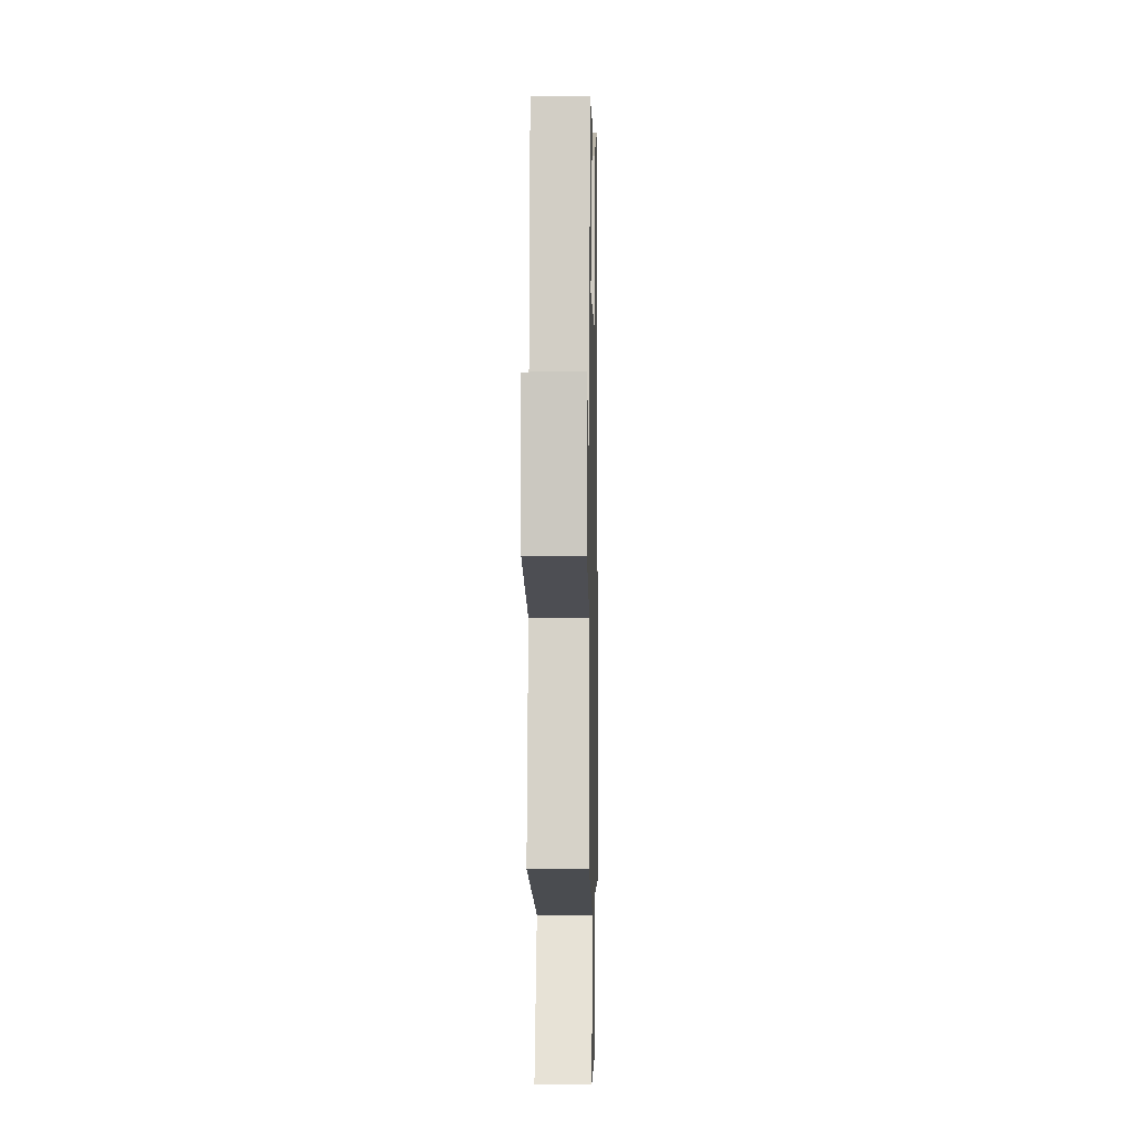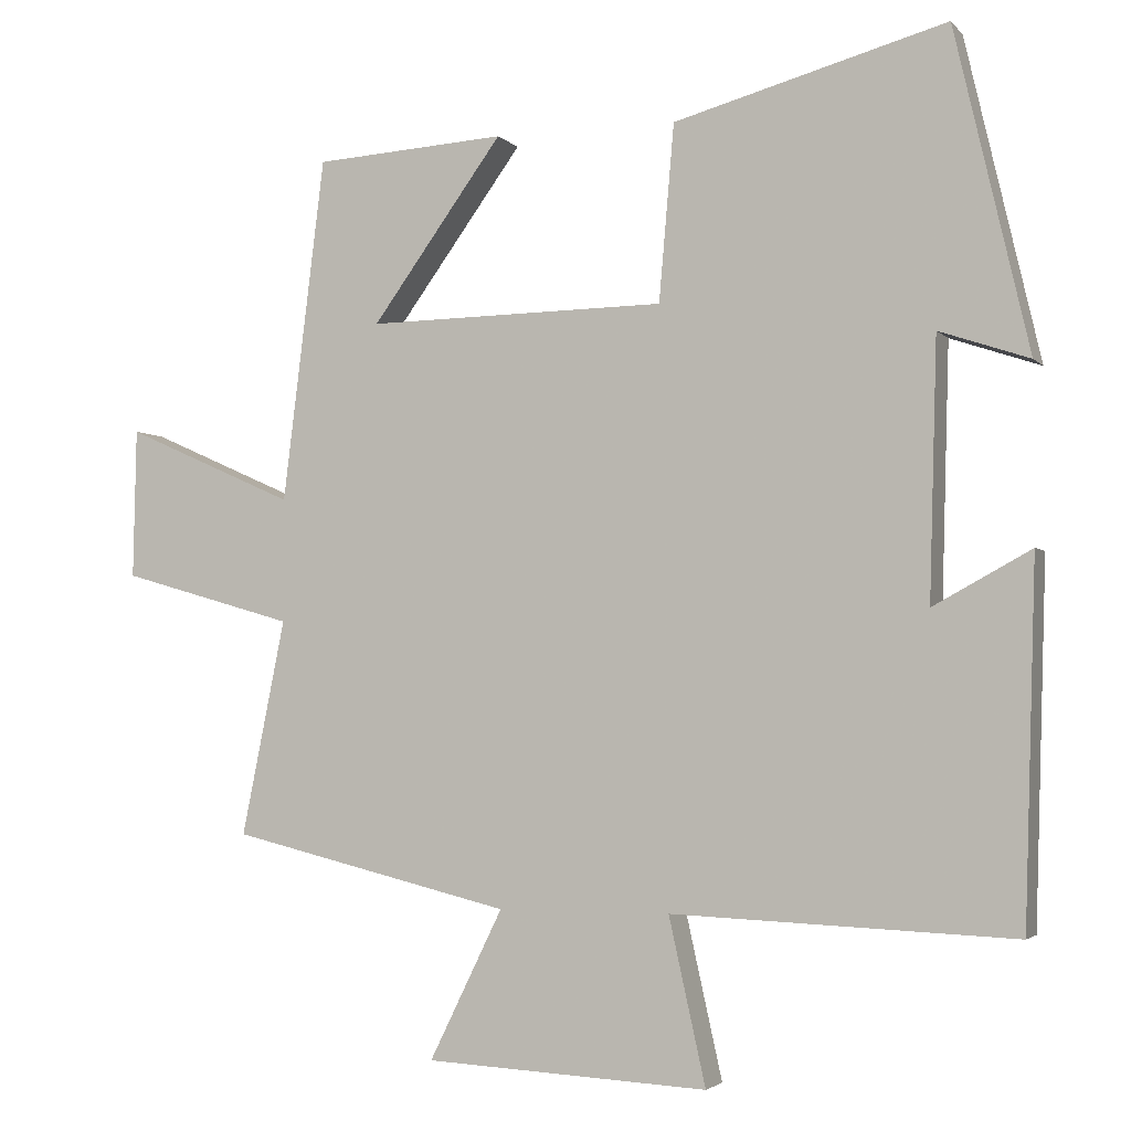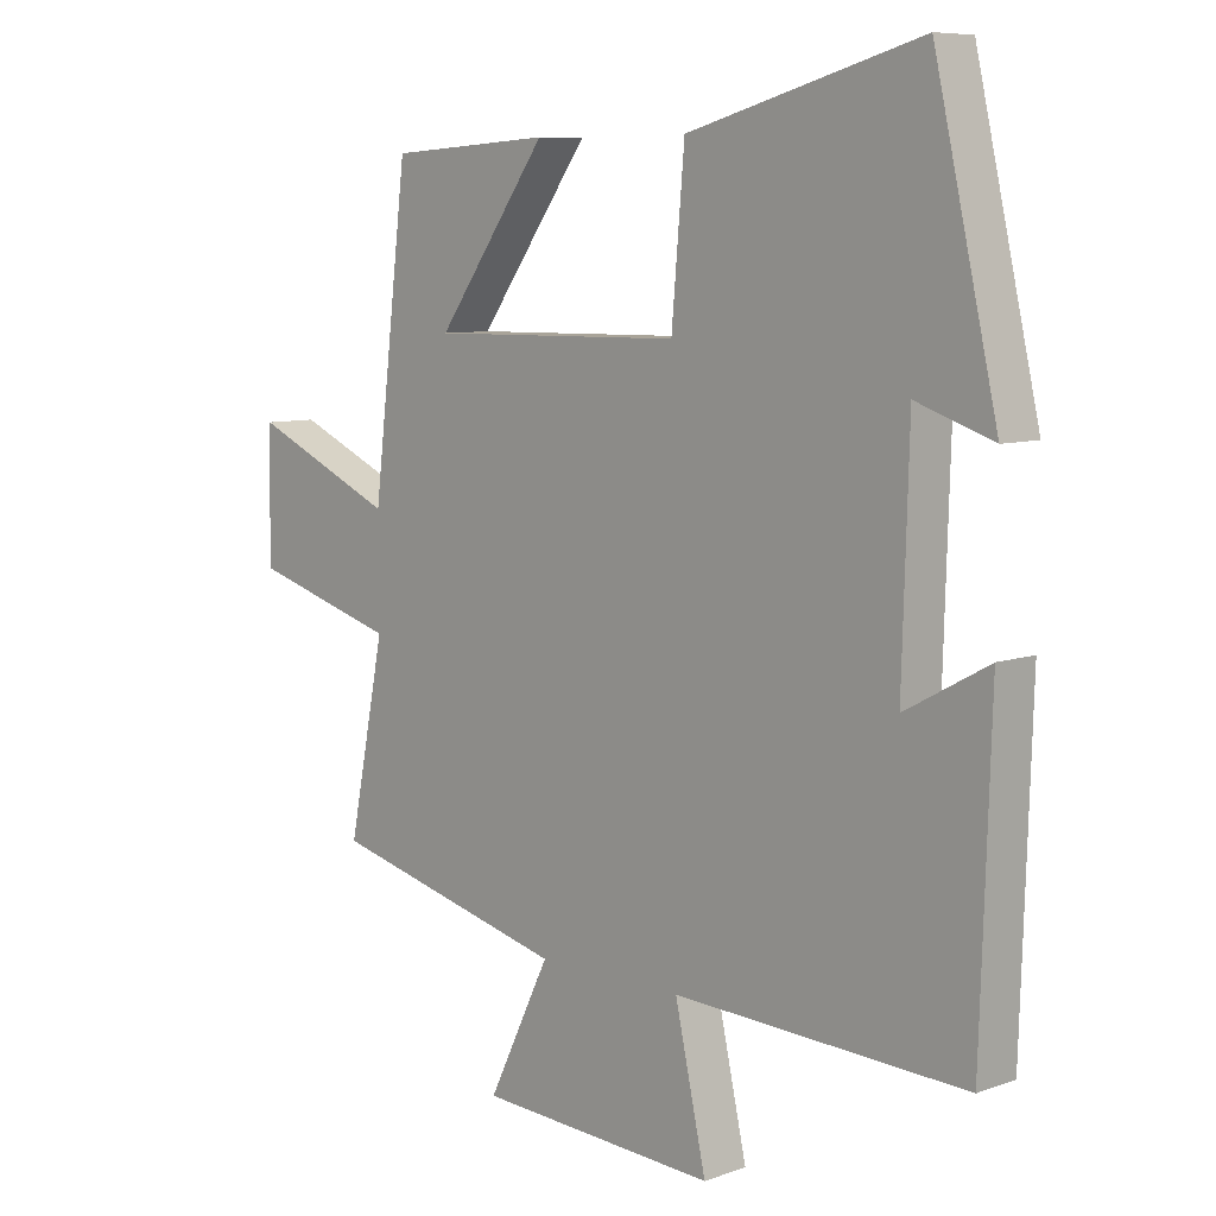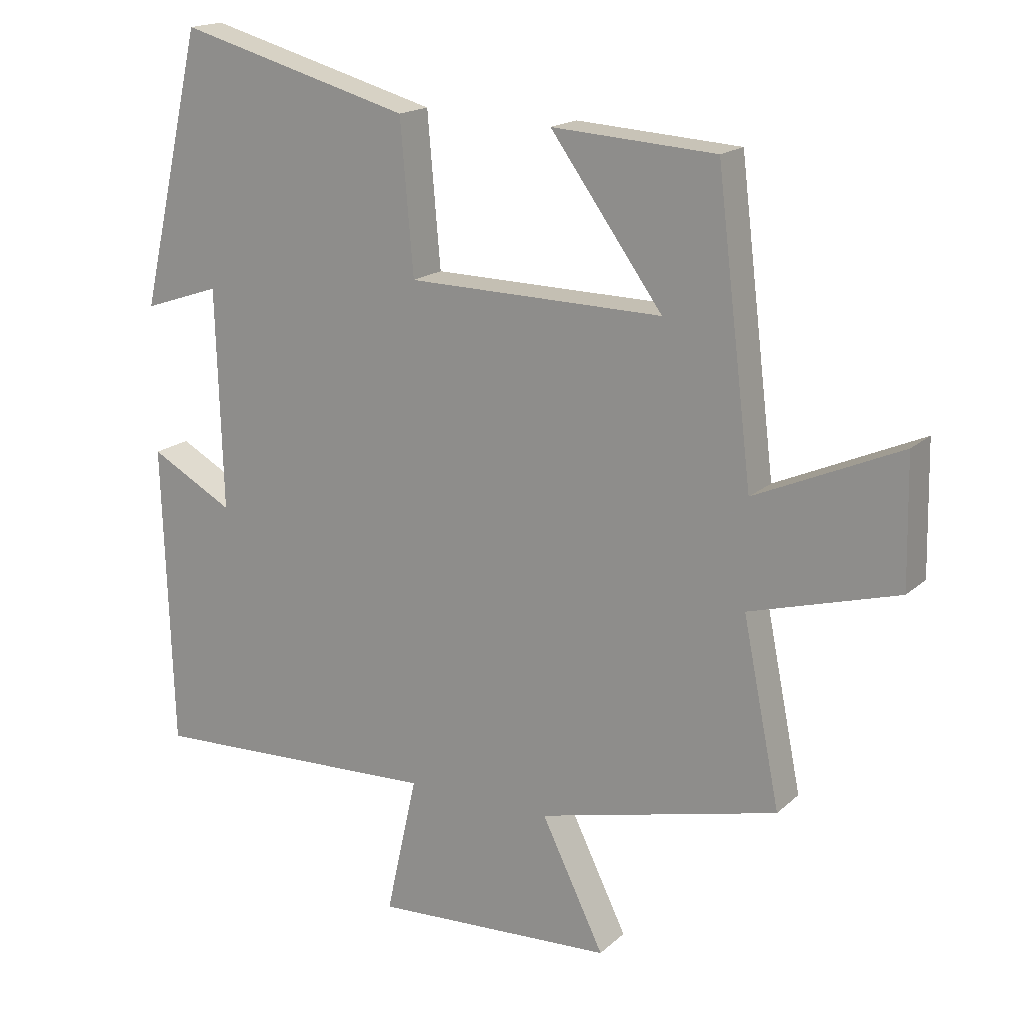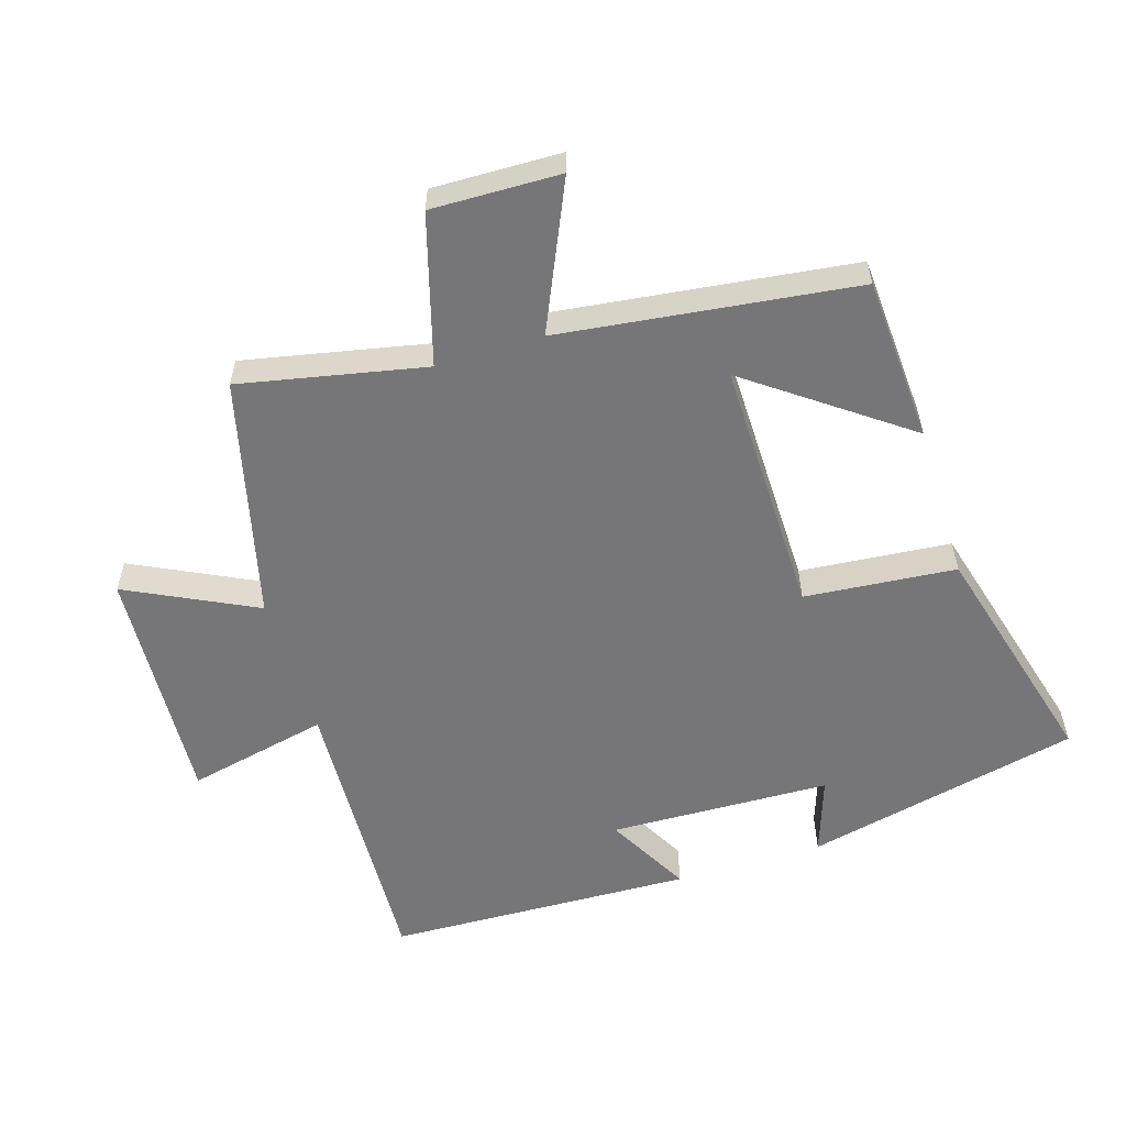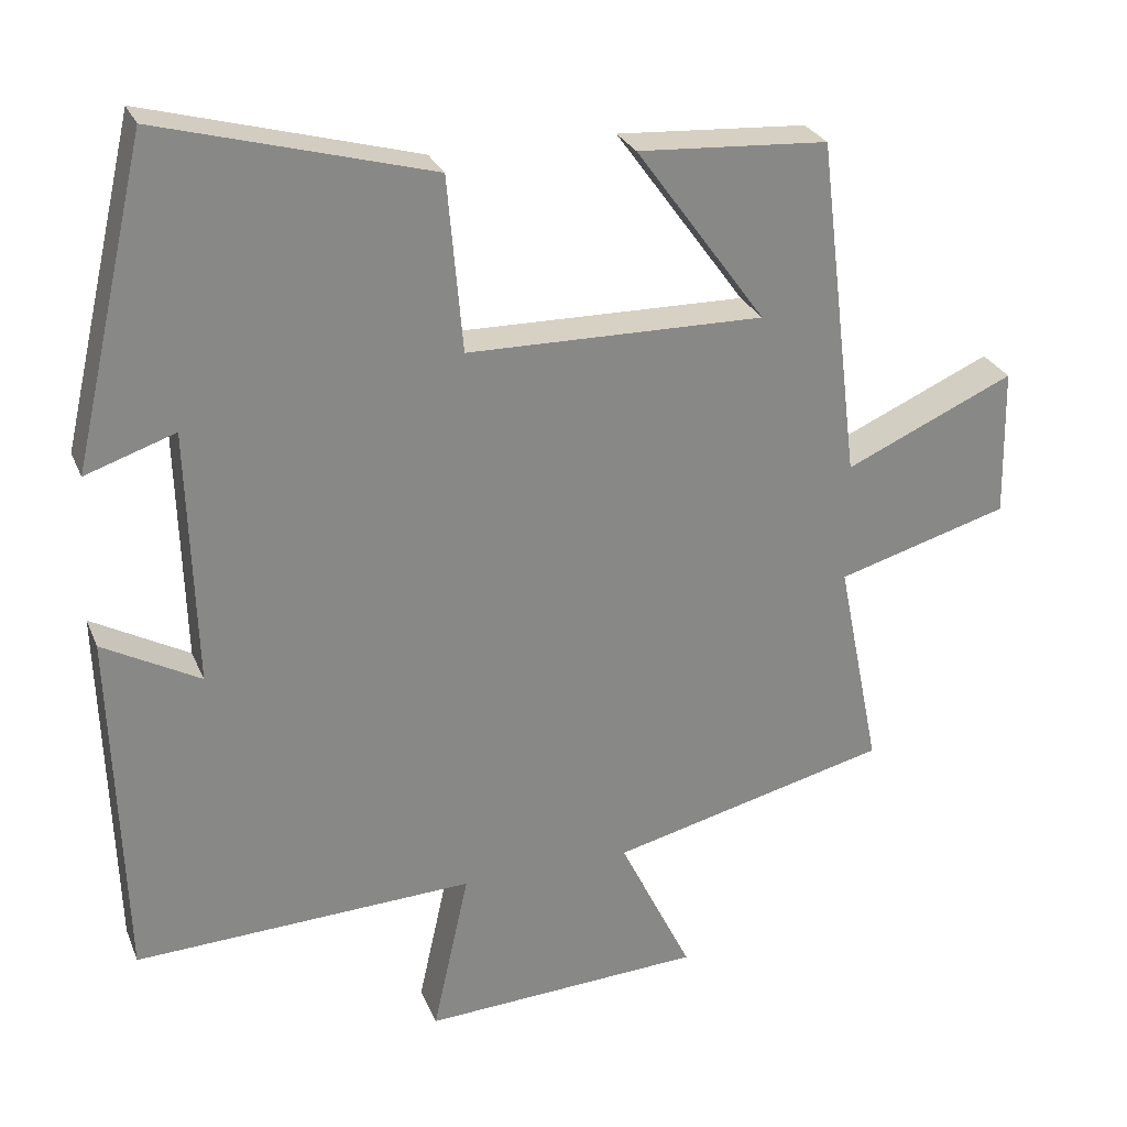
<metadata>
{"format":"obj","ext":"obj","renderer":"f3d","projection":"perspective","resolution":1024,"background":"white","views":[{"elev":-1.4,"azim":-88.8,"up":"+Z"},{"elev":-3.1,"azim":20.3,"up":"+Z"},{"elev":8.0,"azim":45.7,"up":"+Z"},{"elev":17.4,"azim":-149.1,"up":"+Z"},{"elev":-56.9,"azim":-72.9,"up":"+Y"},{"elev":27.2,"azim":160.7,"up":"+Z"}]}
</metadata>
<code>
v 0.485 0.07 -0.519
v 0.037 0.07 -0.5
v 0.085 0.07 -0.716
v -0.285 0.07 -0.696
v -0.189 0.07 -0.5
v -0.557 0.07 -0.41
v -0.5 0.07 -0.128
v -0.727 0.07 -0.063
v -0.723 0.07 0.133
v -0.5 0.07 0.034
v -0.445 0.07 0.484
v -0.194 0.07 0.5
v -0.366 0.07 0.263
v 0.026 0.07 0.269
v 0.046 0.07 0.5
v 0.403 0.07 0.598
v 0.5 0.07 0.177
v 0.382 0.07 0.217
v 0.372 0.07 -0.121
v 0.5 0.07 -0.051
v 0.485 0 -0.519
v 0.037 0 -0.5
v 0.085 0 -0.716
v -0.285 0 -0.696
v -0.189 0 -0.5
v -0.557 0 -0.41
v -0.5 0 -0.128
v -0.727 0 -0.063
v -0.723 0 0.133
v -0.5 0 0.034
v -0.445 0 0.484
v -0.194 0 0.5
v -0.366 0 0.263
v 0.026 0 0.269
v 0.046 0 0.5
v 0.403 0 0.598
v 0.5 0 0.177
v 0.382 0 0.217
v 0.372 0 -0.121
v 0.5 0 -0.051
f 19 20 1 2
f 18 19 2
f 15 16 17 18
f 14 15 18 2
f 13 14 2
f 11 12 13
f 10 11 13
f 10 13 2 3
f 7 8 9 10
f 7 10 3
f 5 6 7
f 5 7 3
f 3 4 5
f 22 21 40 39
f 22 39 38
f 38 37 36 35
f 22 38 35 34
f 22 34 33
f 33 32 31
f 33 31 30
f 23 22 33 30
f 30 29 28 27
f 23 30 27
f 27 26 25
f 23 27 25
f 25 24 23
f 1 21 22 2
f 2 22 23 3
f 3 23 24 4
f 4 24 25 5
f 5 25 26 6
f 6 26 27 7
f 7 27 28 8
f 8 28 29 9
f 9 29 30 10
f 10 30 31 11
f 11 31 32 12
f 12 32 33 13
f 13 33 34 14
f 14 34 35 15
f 15 35 36 16
f 16 36 37 17
f 17 37 38 18
f 18 38 39 19
f 19 39 40 20
f 20 40 21 1

</code>
